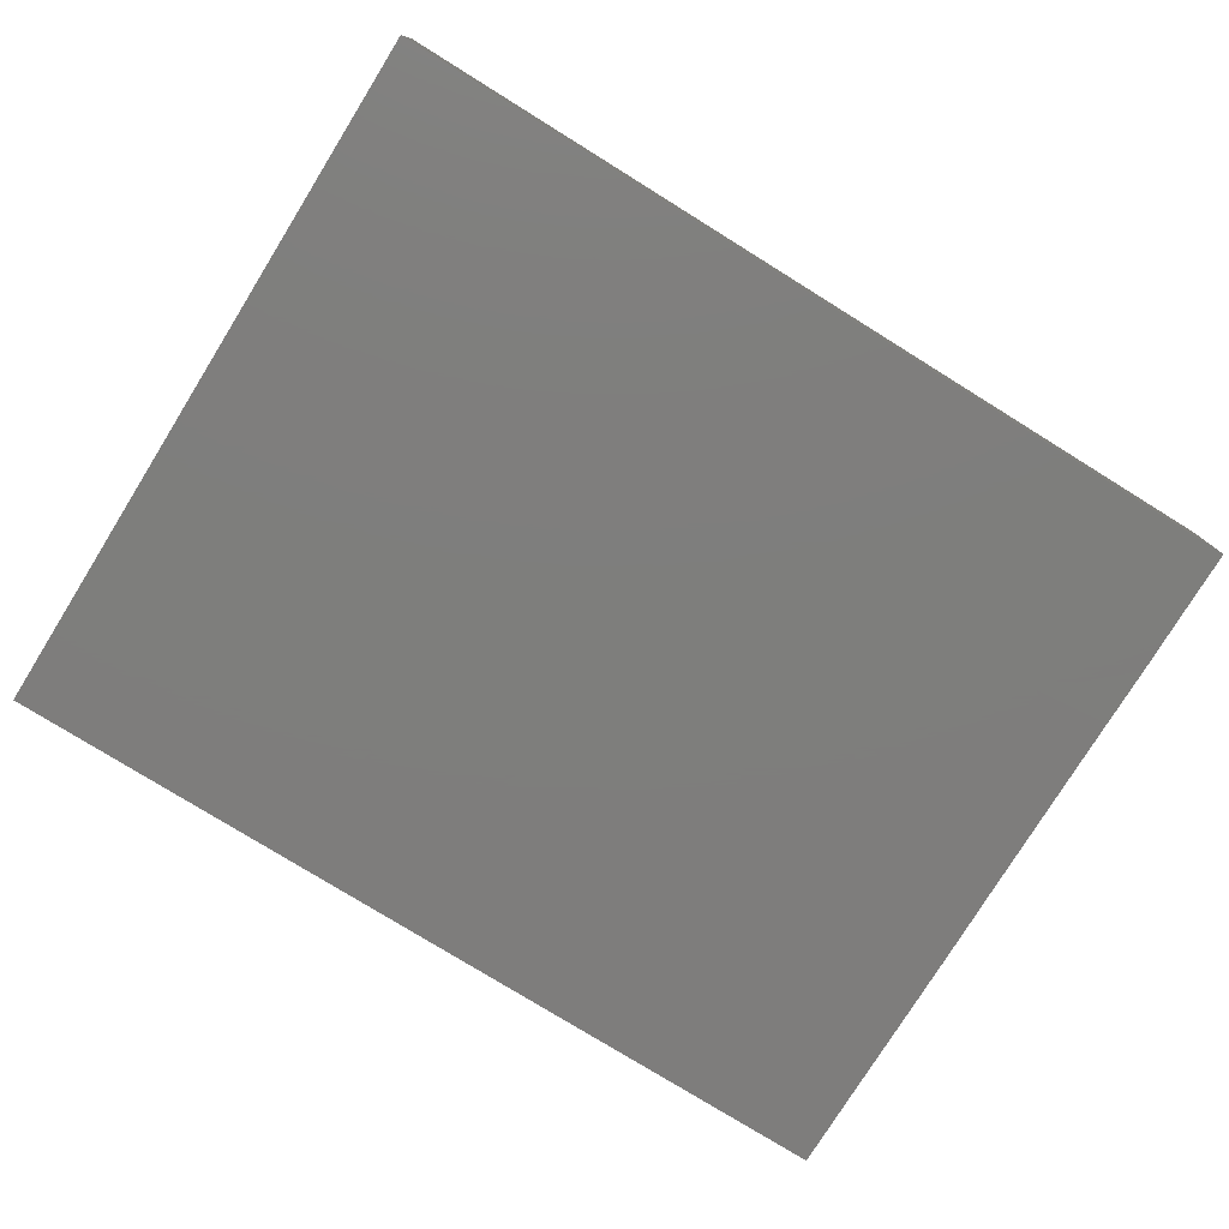
<metadata>
{"format":"stl","ext":"stl","renderer":"f3d","projection":"perspective","resolution":1024,"background":"white","views":[{"elev":-77.7,"azim":148.2,"up":"+Z"}]}
</metadata>
<code>
# stl→obj: 401 verts, 798 faces
v -0.09587 0.02276 -0.01256
v -0.09587 0.03582 -0.01258
v -0.0796 0.03413 -0.01256
v -0.08678 -0.04923 -0.01256
v -0.0792 -0.05831 -0.01256
v -0.0857 -0.06696 -0.01256
v -0.08609 0.006606 -0.01256
v -0.0713 0.02645 -0.01256
v -0.04484 0.05885 -0.01256
v -0.02962 0.05033 -0.01256
v -0.044 0.04878 -0.01256
v 0.02505 -0.03592 -0.01256
v 0.01212 -0.03083 -0.01256
v 0.0198 -0.02205 -0.01256
v -0.03885 -0.05002 -0.01256
v -0.05217 -0.04984 -0.01256
v -0.04589 -0.0404 -0.01256
v -0.004257 0.02229 -0.01256
v 0.003793 0.03208 -0.01256
v 0.01227 0.02245 -0.01256
v -0.004257 -0.02915 -0.01256
v -0.02938 -0.03201 -0.01256
v -0.01345 -0.02104 -0.01256
v 0.09585 -0.01801 0.01256
v 0.08504 -0.01693 0.01256
v 0.08415 -0.02791 0.01256
v 0.08527 -0.07718 0
v 0.09587 -0.07718 0
v 0.09587 -0.07718 0.01256
v -0.001053 -0.0668 0.01256
v -0.01665 -0.06545 0.01256
v -0.008215 -0.07718 0.01256
v -0.02848 -0.06555 0.01256
v -0.04163 -0.05373 0.01256
v -0.04163 -0.07718 0.01256
v 0.01604 -0.06669 0.01256
v 0.02435 -0.05407 0.01256
v 0.008327 -0.05373 0.01256
v 0.0408 -0.05571 0.01256
v 0.03055 -0.06397 0.01256
v 0.04163 -0.07718 0.01256
v 0.008327 -0.07718 0.01256
v 0.0222 -0.07718 0.00161
v 0.02566 -0.07718 0.01256
v -0.04719 0.06963 -0.01256
v -0.03552 0.06268 -0.01256
v -0.09591 0.05804 0
v -0.09585 0.06696 -0.01256
v -0.09595 0.04905 -0.01256
v -0.04592 -0.002814 -0.01256
v -0.05299 0.006641 -0.01256
v -0.03698 0.004539 -0.01256
v 0.09587 0.05373 -0.01256
v 0.09587 0.06706 -0.01256
v 0.09587 0.05175 0.001705
v -0.06419 0.07718 -0.01256
v -0.03576 0.07718 -0.01256
v -0.0753 -0.07718 0.01256
v -0.07494 -0.06706 0.01256
v -0.08541 -0.07718 0.01256
v 0.09587 0.04477 0.01258
v 0.09585 0.05831 0.01256
v 0.08512 0.04329 0.01256
v 0.06979 -0.07718 0.01256
v 0.05884 -0.07718 0.01256
v 0.07006 -0.07718 0.00128
v -0.06008 -0.02329 -0.01256
v -0.06193 -0.04119 -0.01256
v -0.07087 -0.03144 -0.01256
v 0.04163 0 0.01256
v 0.04996 -0.008955 0.01256
v 0.05829 0 0.01256
v -0.08541 0.07718 0.01256
v -0.07507 0.07718 0.01256
v -0.08459 0.07718 0.002206
v 0.01452 0.07718 0
v 0.0292 0.07718 -0.002746
v 0.02201 0.07718 -0.01256
v 0.02498 0.07718 0.01256
v 0.04589 0.07718 0.01256
v 0.05137 0.07718 -0.0008515
v 0.04128 0.07718 -0.0005472
v 0.05403 0.07718 -0.01256
v 0.06609 0.06318 -0.01256
v 0.05403 0.0604 -0.01256
v 0.0537 -0.05455 -0.01256
v 0.03631 -0.03561 -0.01256
v 0.05991 -0.0328 -0.01256
v -0.0596 -0.06684 0.01256
v -0.03571 0.07718 0.002705
v -0.02655 0.07718 0.01256
v -0.02319 0.07718 0.0005273
v 0.001873 -0.03871 -0.01256
v 0.01333 -0.04838 -0.01256
v -0.09587 0.03688 -0.0007177
v 0.03738 0.07718 -0.01256
v 0.03544 0.07718 0.01256
v 0.04589 0.0404 0.01256
v 0.03351 0.03067 0.01256
v 0.04376 0.02915 0.01256
v 0.03544 0.04706 0.01256
v 0.04358 0.05561 0.01256
v -0.09587 -0.007931 -0.003188
v -0.09587 -0.002302 0.01256
v -0.09587 0.004704 -0.004351
v -0.06254 0.03582 -0.01256
v -0.02428 -0.01785 0.01256
v -0.02498 -0.03582 0.01256
v -2.231e-05 -0.02609 0.01256
v -0.02224 -0.01316 -0.01256
v -0.005271 -0.0118 -0.01256
v -0.02498 0 -0.01256
v -0.01319 -0.001225 -0.01256
v 0.07981 0.05972 -0.01256
v 0.07068 0.04915 -0.01256
v -0.05422 0.04249 -0.01256
v -0.05422 0.0604 -0.01256
v -0.02518 0.01006 -0.01256
v -0.04163 0.01791 -0.01256
v 0.02847 -0.04836 -0.01256
v 0.02189 -0.05918 -0.01256
v -0.03682 -0.01106 -0.01256
v -0.05254 -0.01335 -0.01256
v -0.04216 -0.0001538 0.01256
v -0.04188 0.01777 0.01256
v -0.06661 0.008955 0.01256
v 0.08283 -0.07718 0.01256
v 0.086 0.0702 -0.01256
v 0.07068 0.07718 -0.01256
v 0.08328 0.07718 -0.01256
v -0.0374 -0.07718 -0.01256
v -0.05253 -0.07718 0.003171
v -0.03337 -0.008996 0.01256
v -0.008327 -0.01333 0.01256
v -0.02498 0 0.01256
v 0.006723 0.03487 0.01256
v 0.01849 0.04161 0.01256
v 0.008327 0.04477 0.01256
v -0.07912 0.0675 -0.01256
v -0.06796 0.0602 -0.01256
v -0.0792 0.05373 -0.01256
v 0.03355 -0.06471 -0.01256
v 0.09587 0.07718 0
v 0.09587 0.06791 0.002348
v 0.08604 -0.007173 0.01256
v 0.07494 0.03582 0.01256
v 0.05829 0.03582 0.01256
v 0.06661 0.02686 0.01256
v 0.09587 -0.0264 0.0002253
v 0.09587 -0.03572 -0.003674
v 0.09587 -0.02249 -0.01256
v -0.08327 -0.02686 0.01256
v -0.07494 -0.01791 0.01256
v -0.09587 -0.01333 0.01256
v -0.09587 -0.01998 0.002135
v -0.08395 -0.008356 0.01256
v -0.06661 -0.008955 0.01256
v -6.939e-18 -0.006666 0.01256
v -0.008327 0 0.01256
v 0.05829 0.01791 0.01256
v 0.07494 0.01791 0.01256
v -0.07494 -0.03582 0.01256
v -0.09587 -0.04042 0.01256
v -0.08327 -0.04477 0.01256
v -0.09587 0.06704 0.01256
v -0.09587 0.07718 0
v -0.09587 0.02131 0.01256
v -0.09587 0.008455 0.01256
v -0.07463 0.01904 0.01256
v -0.08284 0.06168 0.01256
v -0.005066 -0.04896 -0.01256
v -0.01587 0.06473 0.01256
v -0.01121 0.07718 0.01256
v 0.06042 0.06545 0.01256
v 0.06874 0.05602 0.01256
v 0.07494 0.07718 0.01256
v 0.0124 -0.06497 -0.01256
v 0.07901 0.04249 -0.01256
v -6.939e-18 0.06545 0.01256
v 0.006973 0.0549 0.01256
v 0.01596 0.06667 0.01256
v 0.02498 -0.01791 0.01256
v 0.03331 -0.008955 0.01256
v 0.01665 -0.008955 0.01256
v 0.02498 0 0.01256
v 0.09585 0.02649 0.01256
v 0.05829 -0.01791 0.01256
v 0.06661 -0.008955 0.01256
v 0.09585 -0.0001026 0.01256
v -0.06425 0.01714 -0.01256
v -0.05506 0.02572 -0.01256
v -0.05829 0.07718 0.01256
v -0.05856 0.06527 0.01256
v 0.08327 0.008955 0.01256
v 0.07494 0 0.01256
v 0.03331 -0.04477 0.01256
v 0.04996 -0.04477 0.01256
v 0.08416 -0.0646 0.01256
v 0.08327 -0.04477 0.01256
v 0.07494 -0.05373 0.01256
v 0.09585 -0.04915 0.01256
v 0.09585 -0.03124 0.01256
v -0.02505 0.01774 0.01256
v -0.03331 0.008955 0.01256
v -0.03331 0.06545 0.01256
v -0.04452 0.07718 0.01256
v -0.04743 0.06567 0.01256
v -0.02453 0.05303 0.01256
v 0.02498 0.05373 0.01256
v 0.008327 0.07718 0.01256
v 0.03544 0.06545 0.01256
v 0.008858 -0.01607 0.01256
v 0.05829 -0.05373 0.01256
v 0.06691 -0.06143 0.01256
v 0.06344 0.07718 -0.003171
v 0.04163 -0.01791 0.01256
v -0.09587 -0.07718 0.01256
v -0.09587 -0.05833 0.01256
v 0.07494 -0.03582 0.01256
v 0.06661 -0.04477 0.01256
v -0.07494 0.03582 0.01256
v 0.04163 -0.03582 0.01256
v 0.02498 -0.03582 0.01256
v 0.01665 -0.04477 0.01256
v -0.02498 -0.07718 0.01256
v -0.03352 -0.02679 0.01256
v -0.04163 -0.03582 0.01256
v -0.01072 0.07718 -0.01256
v -0.05869 0.07718 0.001727
v -0.05714 -0.05438 0.01256
v -0.02429 -0.05326 0.01256
v -0.008327 -0.05373 0.01256
v -0.04589 -0.05831 -0.01256
v -0.05586 -0.06878 -0.01256
v -0.06254 -0.05831 -0.01256
v -0.009364 -0.03634 0.01256
v 0.008327 -0.03582 0.01256
v -6.939e-18 -0.04477 0.01256
v 0.09587 0.0151 0.003775
v -0.05829 -0.07718 0.01256
v -0.02924 -0.05831 -0.01256
v -0.01665 -0.04477 0.01256
v 0.006198 0.07718 0
v 0.003375 0.07718 -0.01256
v 0.07877 0.07718 -0.003188
v -0.09587 -0.07715 2.202e-06
v -0.09587 -0.06776 -0.01257
v -0.09587 -0.07718 -0.01256
v 0.09587 -0.07718 -0.01256
v 0.09587 -0.06603 -0.002286
v 0.09587 0.07718 -0.01256
v 0.04163 -0.05373 -0.01256
v 0.03676 -0.07718 -0.01256
v 0.05368 -0.06957 -0.01256
v -0.004943 0.06015 -0.01256
v -0.02276 0.06261 -0.01256
v 0.0808 -0.06709 -0.01256
v 0.08527 -0.07718 -0.01256
v 0.06979 -0.07718 -0.01256
v -0.09587 0.07718 0.01256
v 0.09587 -0.0625 0.01256
v 0.02498 0.01791 0.01256
v 0.02066 0.02835 0.01256
v 0.008372 0.01744 0.01256
v -0.0586 0.03547 0.01256
v -0.04163 0.02686 0.01256
v -0.05219 0.04397 0.01256
v 0.05829 0.05373 0.01256
v -0.07522 -0.07718 -0.01256
v -0.08009 -0.07718 0.003171
v -0.02563 0.07718 -0.01256
v -0.08304 -0.05779 0.01256
v -0.07068 -0.04915 0.01256
v 0.08798 0.07718 0.002124
v 0.09587 0.07718 0.01256
v -0.04163 -0.01791 0.01256
v 0.09587 0.004605 -0.01256
v 0.09587 0.03944 -0.01256
v 0.09587 0.02828 -0.0009223
v -0.07948 -0.003751 -0.01256
v -0.09587 -0.004605 -0.01258
v 0.008327 0 0.01256
v -0.008327 0.03582 0.01256
v -0.008327 0.01791 0.01256
v 0.05829 -0.03582 0.01256
v 0.005842 0.01211 -0.01256
v -0.002958 0.006451 -0.01256
v 0.0457 0.02229 -0.01256
v 0.05403 0.03124 -0.01256
v 0.07061 0.02207 -0.01256
v 0.01867 0.03344 -0.01256
v 0.02905 0.02229 -0.01256
v 0.03073 -0.07718 -0.004694
v 0.0408 -0.07718 0.001933
v -0.01321 -0.07718 0.003096
v -0.03013 -0.07718 0.003171
v 0.002635 -0.005068 -0.01256
v 0.00407 -0.01791 -0.01256
v 0.07068 -0.01353 -0.01256
v 0.03788 -0.0133 -0.01256
v 0.05445 -0.003944 -0.01256
v -0.08592 -0.0124 -0.01256
v -0.07107 -0.01373 -0.01256
v -0.0792 -0.02249 -0.01256
v -0.01971 -0.04954 -0.01256
v -0.01258 -0.0404 -0.01256
v -0.05836 -0.03636 0.01256
v -0.05829 -0.01791 0.01256
v -0.0704 -0.06435 -0.01256
v -0.07168 -0.04995 -0.01256
v 0.00407 -0.05831 -0.01256
v -0.004257 -0.06497 -0.01256
v -0.03546 0.04089 -0.01256
v -0.02172 0.03869 -0.01256
v -0.01114 0.03179 -0.01256
v -0.01883 0.02409 -0.01256
v -0.07087 0.004377 -0.01256
v -0.01258 -0.05831 -0.01256
v -0.0642 -0.07718 0.002074
v -0.04996 -0.008955 0.01256
v -0.06254 0.04915 -0.01256
v -0.07194 0.04464 -0.01256
v 0.05403 -0.02249 -0.01256
v 0.0457 -0.02915 -0.01256
v -0.04589 -0.02249 -0.01256
v -0.02463 0.03579 0.01256
v 0.02545 0.06005 -0.01256
v 0.008322 0.06076 -0.01256
v -0.03335 -0.04482 0.01256
v 0.04932 -0.06387 0.01256
v -0.05829 0.01791 0.01256
v -0.08773 0.06011 -0.01256
v 0.04198 0.06064 -0.01256
v 0.03738 0.03124 -0.01256
v 0.01215 0.002565 -0.01256
v 0.05306 0.0502 -0.01256
v 0.06236 0.0402 -0.01256
v 0.03738 0.0402 -0.01256
v 0.09587 -0.0522 -0.001954
v 0.09587 -0.05625 -0.01256
v 0.09587 -0.0404 -0.01256
v 0.07901 -0.03144 -0.01256
v 0.01665 0.008955 0.01256
v 0.04163 0.01791 0.01256
v 0.02263 -0.002964 -0.01256
v 0.0151 -0.0109 -0.01256
v 0.04516 0.004034 -0.01256
v 0.03738 0.01333 -0.01256
v -0.09587 -0.04963 -0.004948
v -0.09587 -0.04938 0.008298
v -0.09587 -0.03754 0.002237
v -0.004257 0.0402 -0.01256
v -0.01248 0.04965 -0.01256
v -0.07677 0.07718 -0.01256
v 0.0521 0.06699 0.01256
v 0.003177 -0.07718 -0.01256
v -0.008327 0.05373 0.01256
v -0.04163 0.05373 0.01256
v 0.06197 0.07718 0.01256
v -0.02017 -0.06759 -0.01256
v 0.05752 -0.07718 -0.01256
v -0.01348 -0.07718 -0.01256
v 0.08446 0.03218 -0.01256
v 0.00407 0.04915 -0.01256
v 0.02072 0.04915 -0.01256
v 0.03597 0.05002 -0.01256
v -0.06249 -0.005781 -0.01256
v 0.09587 -0.007711 0.001471
v -0.08555 -0.07718 -0.01256
v -0.0792 -0.0404 -0.01256
v -0.09595 -0.03592 -0.01256
v -0.09595 -0.01801 -0.01256
v -0.02924 0.03124 -0.01256
v -0.09587 0.07718 -0.01256
v -0.09591 -0.02922 -0.004261
v -0.09587 0.04913 0.01256
v -0.02626 -0.07718 -0.01256
v -0.06433 -0.07718 -0.01256
v -0.01258 0.01333 -0.01256
v -0.07494 0 0.01256
v -0.05813 -0.0003458 0.01256
v -0.04996 -0.04477 0.01256
v -0.05829 0.05373 0.01256
v -0.06822 0.04527 0.01256
v -0.01665 0.008955 0.01256
v -2.776e-17 0.008955 0.01256
v 0.003177 -0.07718 0.003171
v 0.08541 0.07718 0.01256
v -0.06661 0.02686 0.01256
v -0.07494 0.05373 0.01256
v 0.08734 -0.004578 -0.01256
v 0.02072 0.01333 -0.01256
v 0.06955 -0.0587 -0.01256
v 0.01983 -0.07718 -0.01256
v 0.07068 -0.0404 -0.01256
v 0.07845 -0.04993 -0.01256
v 0.07068 0.004377 -0.01256
v 0.05456 0.01306 -0.01256
v -0.09587 -0.05705 -0.01256
v 0.07494 -0.01791 0.01256
v 0.01305 -0.07718 -0.003727
f 1 2 3
f 4 5 6
f 7 1 8
f 9 10 11
f 12 13 14
f 15 16 17
f 18 19 20
f 21 22 23
f 24 25 26
f 27 28 29
f 30 31 32
f 33 34 35
f 36 37 38
f 39 40 41
f 42 43 44
f 45 46 9
f 47 48 49
f 50 51 52
f 53 54 55
f 45 56 57
f 58 59 60
f 61 62 63
f 64 65 66
f 67 68 69
f 70 71 72
f 73 74 75
f 76 77 78
f 79 77 76
f 80 81 82
f 83 84 85
f 22 15 17
f 86 87 88
f 34 89 35
f 90 91 92
f 93 13 94
f 49 2 95
f 77 82 96
f 82 97 80
f 98 99 100
f 101 98 102
f 103 104 105
f 8 3 106
f 107 108 109
f 21 13 93
f 23 110 111
f 112 113 110
f 84 114 115
f 114 53 115
f 116 117 11
f 118 112 52
f 119 118 52
f 94 120 121
f 122 123 50
f 124 125 126
f 27 29 127
f 128 129 130
f 131 35 132
f 133 134 135
f 136 137 138
f 139 140 141
f 142 121 120
f 54 143 144
f 128 54 114
f 24 145 25
f 146 147 148
f 149 150 151
f 152 153 154
f 104 155 154
f 156 153 157
f 134 158 159
f 160 161 148
f 162 163 164
f 165 166 47
f 167 168 169
f 170 74 165
f 171 93 94
f 103 155 104
f 172 173 91
f 174 175 176
f 177 94 121
f 115 53 178
f 179 173 172
f 180 181 179
f 182 183 184
f 70 185 183
f 63 146 186
f 187 188 71
f 145 24 189
f 55 62 61
f 51 190 191
f 192 74 193
f 194 195 145
f 196 39 197
f 36 30 42
f 198 199 200
f 201 202 199
f 203 125 204
f 205 206 207
f 172 205 208
f 202 24 26
f 209 137 101
f 185 184 183
f 179 181 210
f 211 79 181
f 212 182 184
f 188 195 72
f 211 97 79
f 62 175 63
f 197 39 213
f 198 64 127
f 214 64 198
f 81 215 83
f 214 200 213
f 71 216 187
f 217 60 218
f 199 219 220
f 167 169 221
f 222 223 196
f 38 37 224
f 225 31 33
f 40 36 44
f 226 227 108
f 92 173 228
f 229 75 74
f 89 34 230
f 231 33 31
f 232 31 30
f 30 36 38
f 36 40 37
f 233 234 235
f 109 236 237
f 224 237 238
f 189 239 186
f 89 240 35
f 233 241 131
f 242 232 236
f 243 76 244
f 231 34 33
f 245 130 129
f 49 95 47
f 48 47 166
f 246 247 248
f 27 249 28
f 250 28 249
f 54 251 143
f 152 163 162
f 144 55 54
f 87 252 120
f 253 142 254
f 228 255 256
f 52 112 122
f 24 202 149
f 229 57 56
f 257 258 259
f 73 165 74
f 165 260 166
f 250 261 28
f 262 99 263
f 263 264 262
f 265 266 267
f 174 268 175
f 259 258 27
f 144 62 55
f 245 251 130
f 246 269 270
f 60 270 58
f 73 75 260
f 271 57 90
f 60 272 218
f 89 230 273
f 274 275 143
f 260 75 166
f 245 215 176
f 81 83 82
f 133 276 107
f 277 278 279
f 280 281 7
f 3 2 49
f 282 159 158
f 283 284 136
f 228 271 92
f 206 192 207
f 156 154 153
f 285 197 220
f 18 286 287
f 288 289 290
f 164 218 272
f 147 98 100
f 129 215 245
f 20 291 292
f 243 210 76
f 293 294 44
f 295 225 296
f 111 297 298
f 299 300 301
f 64 66 127
f 302 303 304
f 305 306 171
f 307 227 308
f 236 232 238
f 44 294 41
f 235 309 310
f 311 312 171
f 313 10 314
f 315 316 314
f 317 7 190
f 318 241 305
f 270 319 58
f 122 50 52
f 133 124 320
f 182 212 109
f 202 26 219
f 141 321 322
f 300 323 324
f 68 16 235
f 67 325 22
f 11 10 313
f 266 203 326
f 59 272 60
f 78 327 328
f 178 53 278
f 227 34 329
f 65 330 41
f 41 330 39
f 254 252 86
f 331 169 126
f 48 332 49
f 333 83 85
f 292 334 288
f 286 335 287
f 300 324 87
f 336 337 338
f 339 250 340
f 151 341 342
f 343 344 262
f 345 346 335
f 54 128 251
f 347 345 348
f 186 239 279
f 88 324 323
f 349 350 351
f 271 256 57
f 69 303 67
f 315 18 316
f 352 314 353
f 332 48 354
f 139 141 332
f 255 244 328
f 355 268 174
f 312 311 356
f 355 211 102
f 244 255 228
f 144 275 62
f 56 117 140
f 179 172 357
f 261 250 339
f 358 205 207
f 215 359 176
f 110 22 122
f 233 235 16
f 13 298 14
f 120 12 87
f 318 360 241
f 361 259 66
f 211 181 209
f 173 210 243
f 206 90 229
f 192 206 229
f 173 243 228
f 100 99 344
f 112 110 122
f 94 12 120
f 52 51 119
f 318 362 360
f 244 228 243
f 340 249 257
f 296 35 131
f 105 104 168
f 111 110 113
f 21 298 13
f 278 363 178
f 117 9 11
f 255 328 364
f 327 365 328
f 333 366 327
f 85 84 336
f 333 85 336
f 51 367 317
f 149 368 24
f 369 269 246
f 24 368 189
f 235 310 68
f 303 367 123
f 370 68 310
f 310 4 370
f 198 261 201
f 370 371 372
f 154 156 104
f 51 317 190
f 118 373 316
f 374 48 166
f 375 371 351
f 119 373 118
f 47 95 376
f 105 168 167
f 322 49 141
f 369 6 269
f 371 370 4
f 118 113 112
f 298 346 14
f 86 252 87
f 253 361 294
f 311 177 356
f 106 116 191
f 377 362 296
f 269 378 319
f 253 254 361
f 240 319 132
f 14 300 87
f 379 113 118
f 117 45 9
f 157 380 156
f 381 157 308
f 320 381 308
f 107 226 108
f 183 71 70
f 23 298 21
f 188 72 71
f 23 111 298
f 382 34 227
f 196 223 224
f 196 197 222
f 214 198 200
f 169 380 126
f 74 170 193
f 95 2 1
f 140 117 321
f 267 383 384
f 204 125 124
f 204 385 203
f 284 385 386
f 343 264 386
f 137 180 138
f 361 65 294
f 295 362 387
f 388 176 62
f 261 127 29
f 260 165 73
f 275 144 143
f 267 266 358
f 80 97 211
f 40 44 41
f 204 124 135
f 273 164 272
f 89 273 272
f 94 13 12
f 142 120 252
f 263 137 136
f 240 132 35
f 169 389 221
f 176 388 274
f 283 203 284
f 358 208 205
f 374 166 354
f 284 203 385
f 59 89 272
f 381 380 157
f 267 384 265
f 168 380 169
f 383 207 193
f 376 390 170
f 201 261 339
f 239 277 279
f 61 279 278
f 258 249 27
f 90 57 229
f 57 46 45
f 186 61 63
f 275 388 62
f 388 275 274
f 119 51 191
f 308 226 276
f 77 79 97
f 91 206 205
f 211 355 80
f 355 174 359
f 205 172 91
f 210 173 179
f 193 207 192
f 176 359 174
f 104 156 168
f 229 354 75
f 91 173 92
f 271 90 92
f 163 351 350
f 308 153 152
f 153 308 157
f 169 331 389
f 389 265 221
f 221 265 384
f 390 384 383
f 390 383 193
f 151 150 341
f 209 101 102
f 202 219 199
f 250 249 340
f 391 277 151
f 363 278 277
f 101 137 99
f 99 98 101
f 248 369 246
f 8 1 3
f 3 49 322
f 170 165 376
f 296 362 295
f 354 48 374
f 354 140 139
f 58 89 59
f 261 29 28
f 82 77 97
f 234 233 131
f 248 247 6
f 84 128 114
f 129 128 84
f 376 167 221
f 20 292 392
f 297 346 298
f 6 5 269
f 269 5 309
f 346 345 300
f 393 259 254
f 259 393 257
f 234 378 235
f 235 378 309
f 131 241 377
f 377 241 360
f 318 312 362
f 305 171 318
f 394 121 142
f 121 394 177
f 273 162 164
f 88 395 86
f 175 62 176
f 341 340 396
f 287 113 379
f 106 322 321
f 116 106 321
f 291 365 338
f 347 300 345
f 347 397 301
f 397 347 398
f 340 341 339
f 217 218 246
f 372 103 281
f 218 350 349
f 1 281 105
f 372 281 302
f 247 399 6
f 371 399 349
f 4 399 371
f 189 186 194
f 43 293 44
f 99 137 263
f 55 278 53
f 142 252 254
f 376 95 167
f 354 56 140
f 359 80 355
f 270 217 246
f 217 270 60
f 277 368 151
f 376 221 390
f 191 373 119
f 12 14 87
f 370 372 304
f 147 268 98
f 102 98 268
f 186 279 61
f 66 259 27
f 254 86 393
f 393 86 395
f 323 299 88
f 398 290 397
f 336 84 115
f 115 337 336
f 111 113 297
f 297 113 287
f 18 315 19
f 352 19 315
f 22 306 305
f 23 22 110
f 379 118 316
f 353 10 256
f 93 171 306
f 306 21 93
f 353 255 364
f 364 352 353
f 271 228 256
f 291 338 334
f 292 291 334
f 334 289 288
f 338 289 334
f 363 290 178
f 372 302 304
f 69 68 370
f 303 280 367
f 280 317 367
f 141 140 321
f 16 68 17
f 67 17 68
f 67 123 325
f 392 292 348
f 327 366 365
f 338 365 366
f 301 300 347
f 288 398 348
f 347 348 398
f 338 366 336
f 366 333 336
f 299 397 391
f 397 290 277
f 19 291 20
f 241 233 15
f 122 22 325
f 297 335 346
f 20 392 286
f 286 392 335
f 328 365 364
f 189 277 239
f 351 371 349
f 372 155 103
f 155 372 375
f 349 399 218
f 166 75 354
f 83 215 129
f 77 96 78
f 82 83 96
f 81 359 215
f 76 78 244
f 251 128 130
f 256 10 46
f 1 167 95
f 131 378 234
f 147 160 148
f 148 161 146
f 136 264 263
f 160 147 100
f 146 161 186
f 190 8 106
f 106 191 190
f 389 125 266
f 18 379 316
f 18 20 286
f 292 288 348
f 398 288 290
f 183 216 71
f 400 195 188
f 155 375 351
f 155 351 163
f 152 307 308
f 308 227 226
f 133 320 276
f 133 107 134
f 182 109 237
f 158 212 282
f 184 282 212
f 216 182 223
f 187 216 222
f 219 400 187
f 26 400 219
f 195 400 145
f 299 323 300
f 299 342 395
f 88 299 395
f 391 151 299
f 370 304 69
f 303 123 67
f 67 22 17
f 122 325 123
f 21 306 22
f 163 152 154
f 371 375 372
f 196 224 37
f 213 65 214
f 150 339 341
f 201 339 150
f 382 307 230
f 273 230 307
f 231 108 329
f 231 242 108
f 38 224 238
f 65 213 330
f 197 213 220
f 200 199 220
f 373 313 314
f 315 314 352
f 255 353 256
f 364 291 19
f 364 19 352
f 337 289 338
f 395 396 393
f 337 115 290
f 115 178 290
f 5 4 310
f 233 16 15
f 241 15 22
f 305 241 22
f 311 171 94
f 164 163 218
f 7 281 1
f 335 297 287
f 277 391 397
f 170 390 193
f 126 381 124
f 385 204 135
f 386 385 159
f 282 343 386
f 345 335 392
f 96 333 327
f 175 146 63
f 185 344 343
f 160 344 70
f 72 194 160
f 175 268 147
f 114 54 53
f 390 221 384
f 326 357 208
f 208 358 326
f 357 283 138
f 218 163 350
f 165 47 376
f 191 116 11
f 300 14 346
f 281 280 302
f 35 225 33
f 361 254 259
f 295 387 32
f 42 387 43
f 387 401 43
f 132 319 378
f 131 377 296
f 43 394 293
f 394 43 401
f 249 258 257
f 131 132 378
f 248 6 369
f 83 129 84
f 360 362 377
f 190 7 8
f 322 106 3
f 117 56 45
f 394 142 253
f 155 163 154
f 189 368 277
f 401 387 356
f 176 274 245
f 127 261 198
f 189 194 145
f 141 49 332
f 247 246 218
f 57 256 46
f 46 10 9
f 107 109 134
f 212 134 109
f 134 212 158
f 167 1 105
f 378 269 309
f 11 313 191
f 280 7 317
f 280 303 302
f 293 394 253
f 253 294 293
f 361 66 65
f 27 127 66
f 4 6 399
f 251 274 143
f 251 245 274
f 332 354 139
f 187 400 188
f 194 161 160
f 214 65 64
f 200 220 213
f 285 220 219
f 219 187 285
f 72 195 194
f 146 175 147
f 225 295 32
f 231 31 232
f 385 135 159
f 208 357 172
f 232 30 38
f 284 386 264
f 231 232 242
f 236 109 108
f 242 236 108
f 38 238 232
f 236 238 237
f 282 386 159
f 135 134 159
f 136 284 264
f 270 269 319
f 31 225 32
f 42 30 32
f 32 387 42
f 18 287 379
f 299 301 397
f 289 337 290
f 340 393 396
f 257 393 340
f 342 341 395
f 395 341 396
f 342 299 151
f 309 5 310
f 69 304 303
f 362 312 356
f 312 318 171
f 387 362 356
f 156 380 168
f 283 357 326
f 203 283 326
f 283 136 138
f 357 180 179
f 357 138 180
f 359 81 80
f 316 373 314
f 314 10 353
f 382 230 34
f 307 382 227
f 308 276 320
f 124 381 320
f 331 125 389
f 125 331 126
f 267 358 383
f 207 383 358
f 162 307 152
f 162 273 307
f 229 56 354
f 319 240 58
f 58 240 89
f 321 117 116
f 50 367 51
f 50 123 367
f 356 394 401
f 126 380 381
f 266 265 389
f 192 229 74
f 313 373 191
f 364 365 291
f 328 244 78
f 392 348 345
f 327 78 96
f 356 177 394
f 311 94 177
f 107 276 226
f 90 206 91
f 237 224 223
f 185 343 282
f 262 264 343
f 181 180 209
f 209 180 137
f 37 40 39
f 39 196 37
f 216 183 182
f 88 87 324
f 222 197 285
f 160 100 344
f 198 201 199
f 290 363 277
f 231 329 34
f 227 329 108
f 237 223 182
f 185 282 184
f 223 222 216
f 185 70 344
f 99 262 344
f 330 213 39
f 285 187 222
f 72 160 70
f 102 268 355
f 25 400 26
f 25 145 400
f 186 161 194
f 65 41 294
f 35 296 225
f 36 42 44
f 83 333 96
f 135 124 133
f 125 203 266
f 358 266 326
f 211 209 102
f 79 210 181
f 79 76 210
f 202 150 149
f 202 201 150
f 149 151 368
f 55 61 278
f 399 247 218
f 281 103 105

</code>
